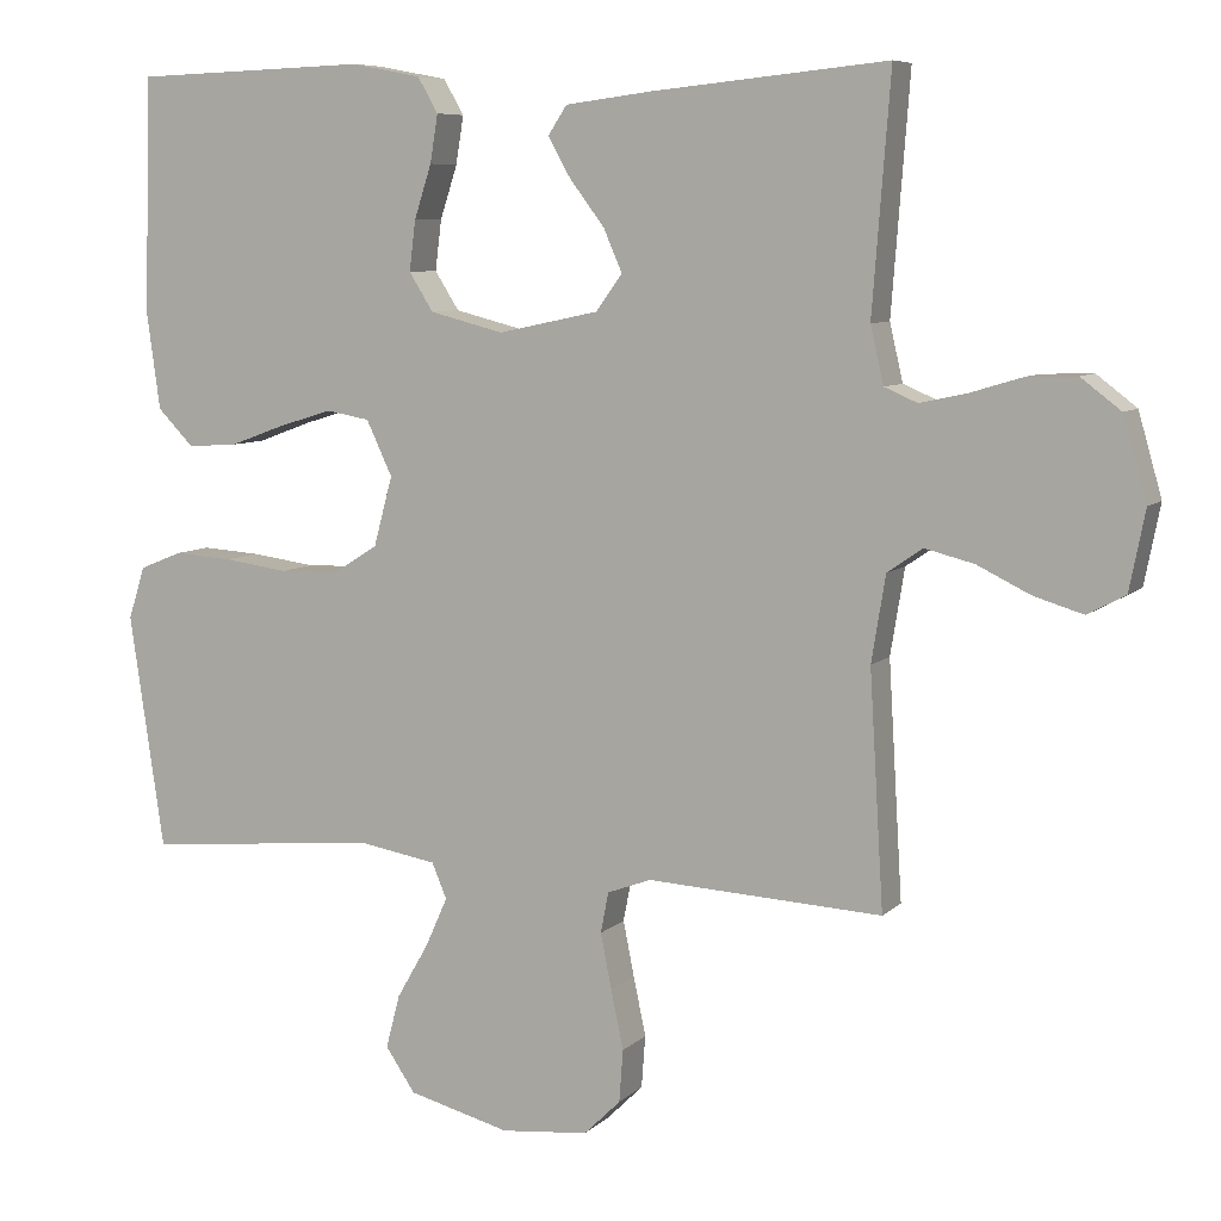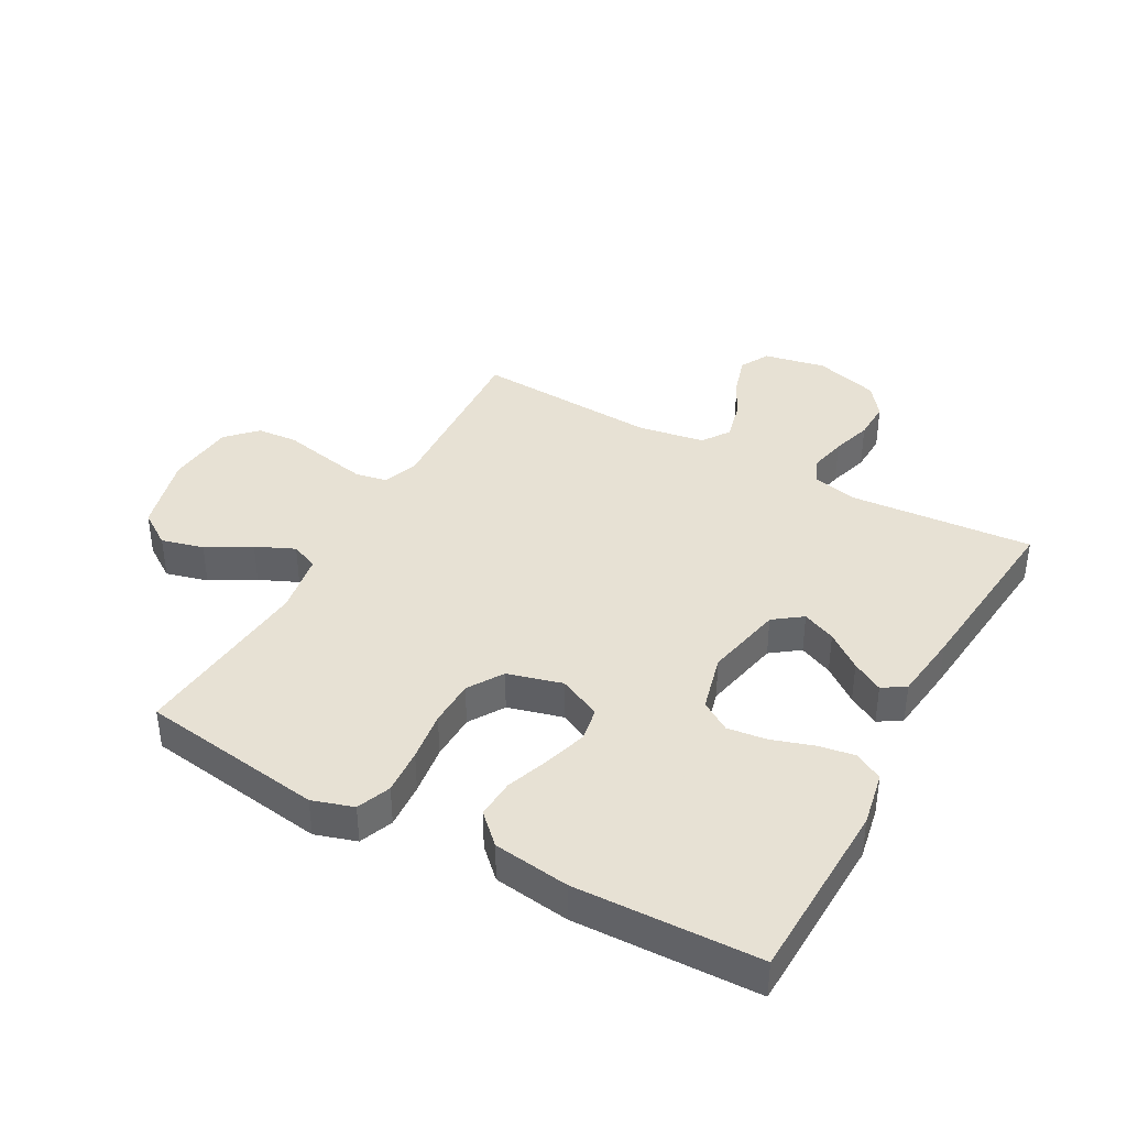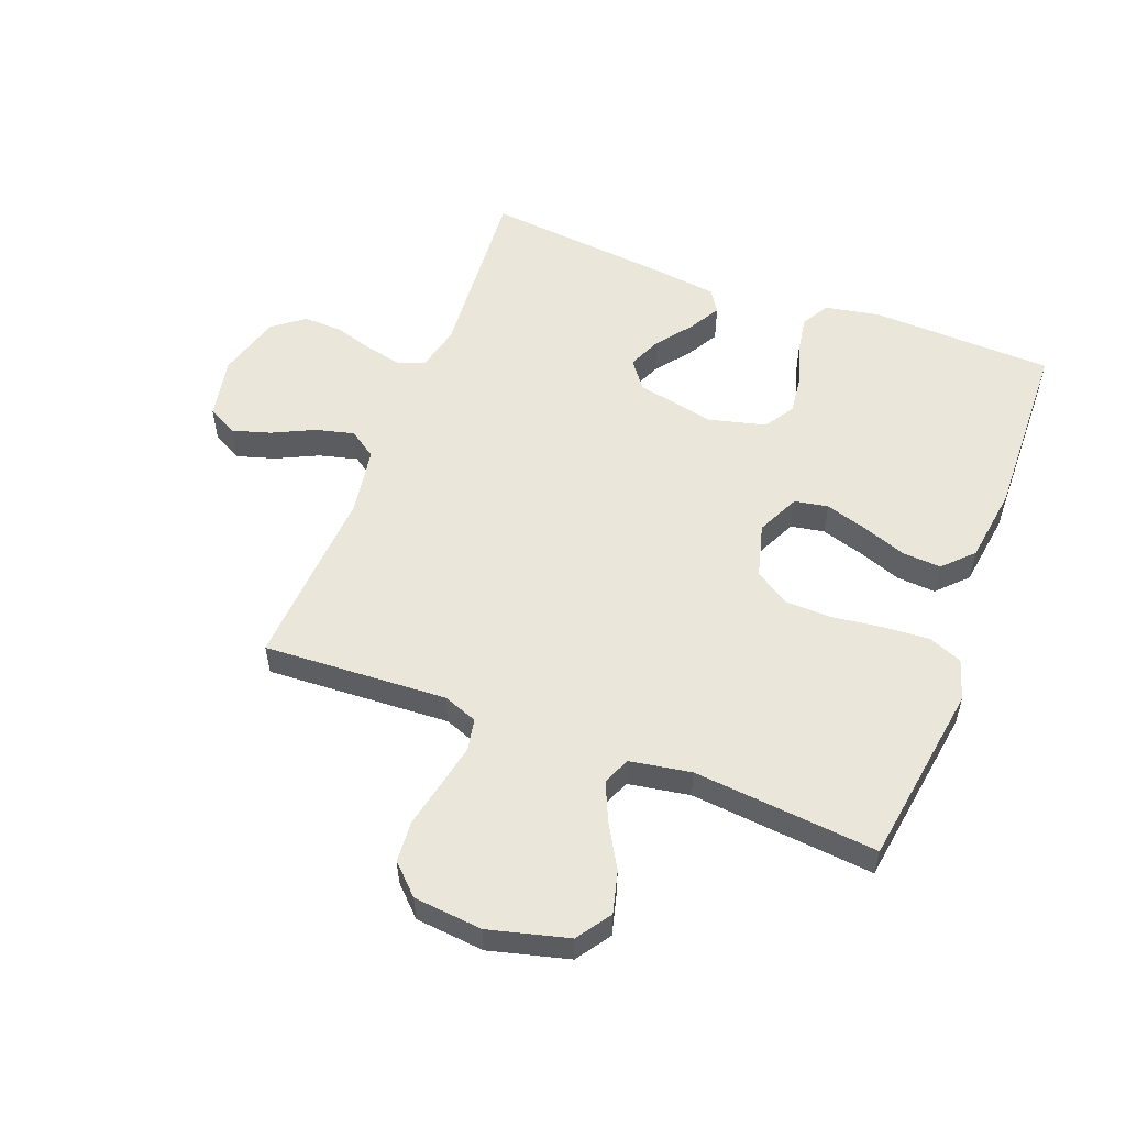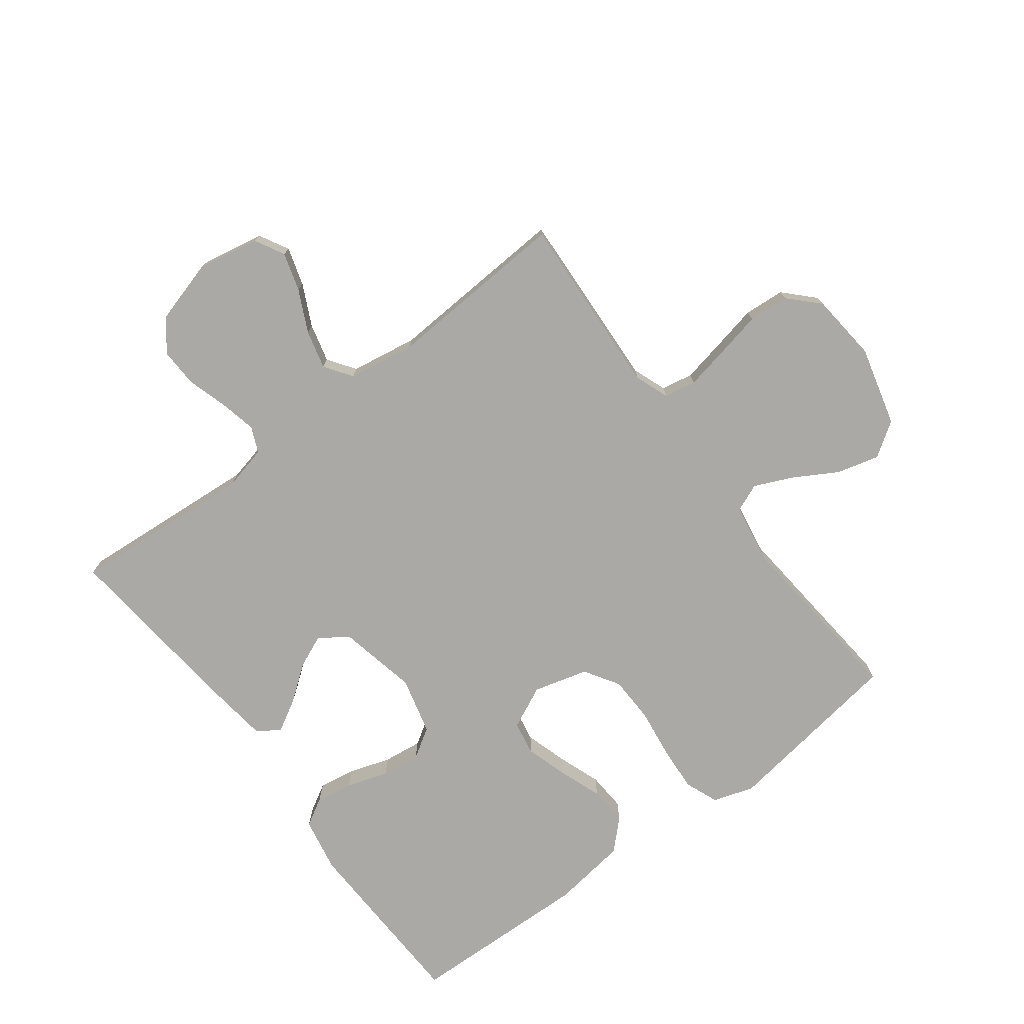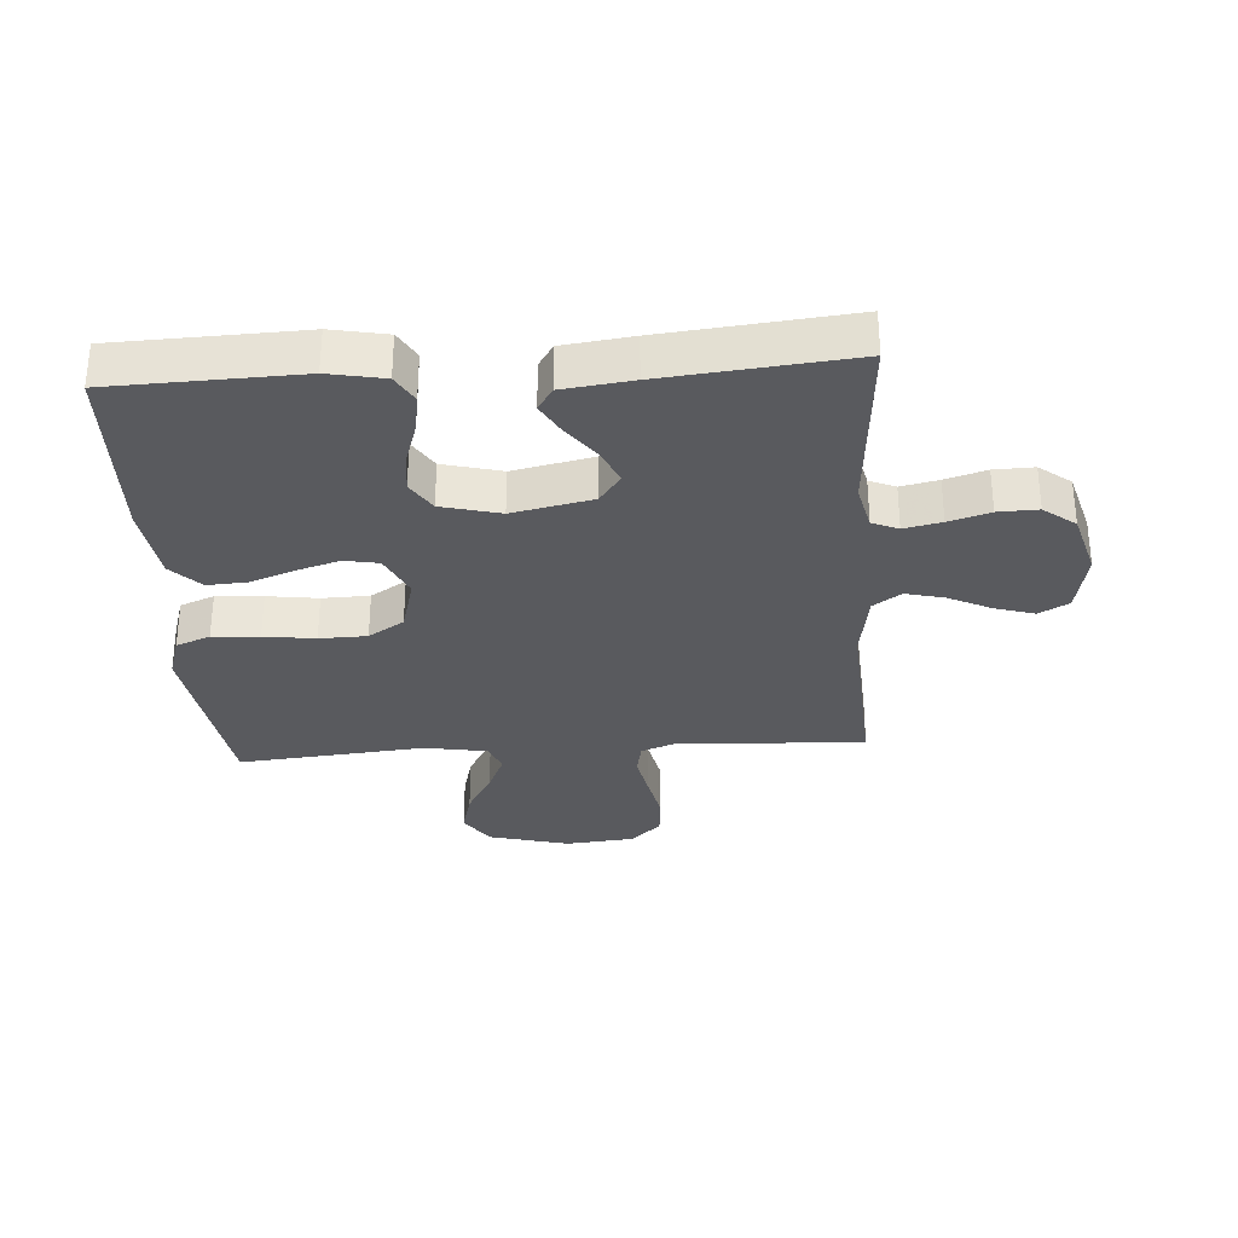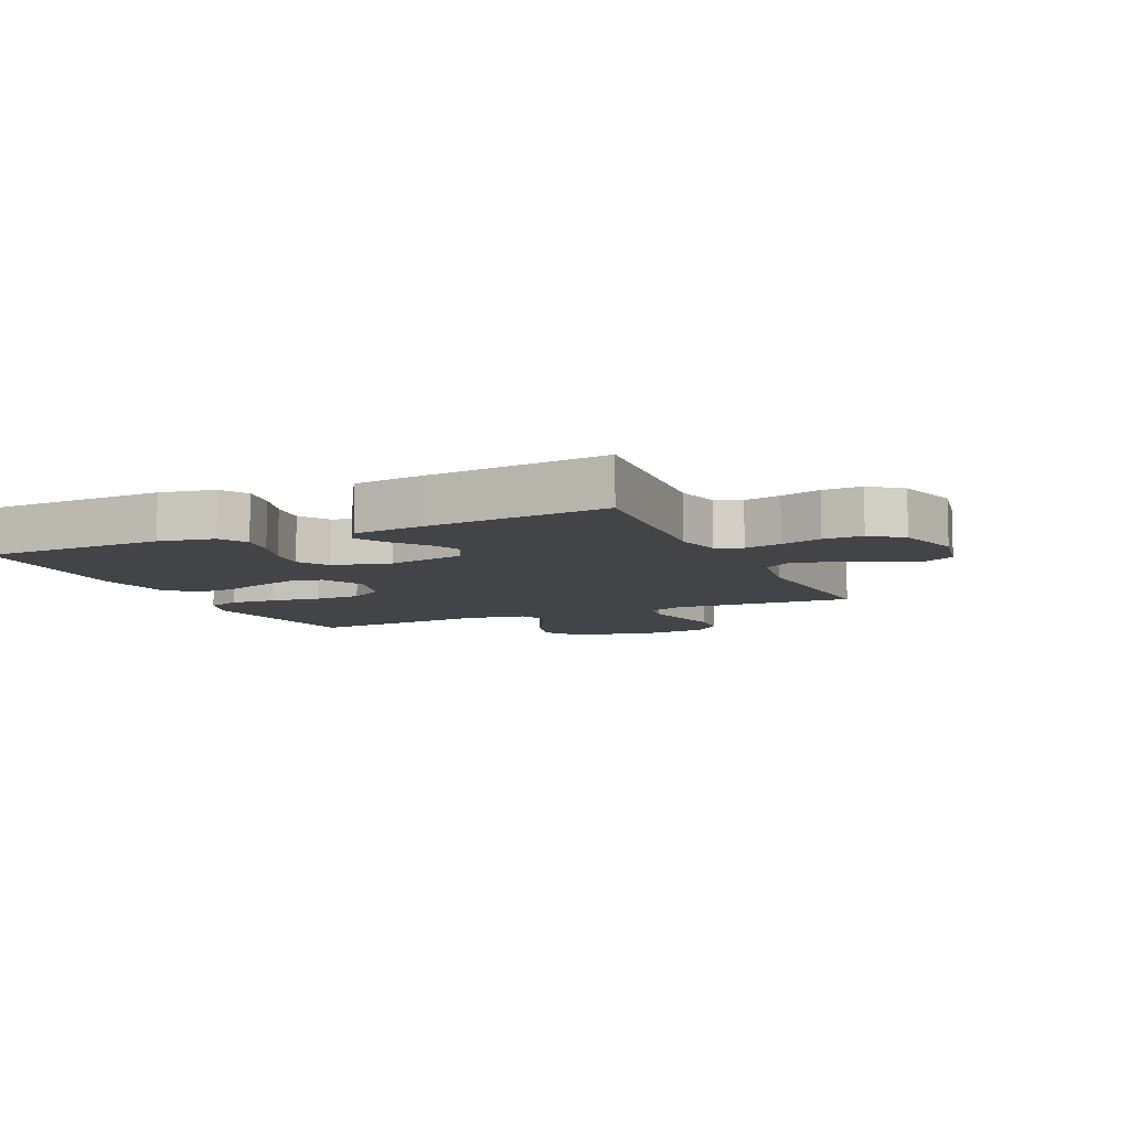
<metadata>
{"format":"obj","ext":"obj","renderer":"f3d","projection":"perspective","resolution":1024,"background":"white","views":[{"elev":7.5,"azim":24.0,"up":"+Z"},{"elev":39.4,"azim":-61.2,"up":"+Y"},{"elev":54.8,"azim":-159.0,"up":"+Y"},{"elev":-75.5,"azim":127.0,"up":"+Y"},{"elev":-31.5,"azim":3.8,"up":"+Y"},{"elev":-8.3,"azim":24.3,"up":"+Y"}]}
</metadata>
<code>
v -0.5 0.07 0.5
v -0.2 0.07 0.51
v -0.111 0.07 0.493
v -0.085 0.07 0.448
v -0.095 0.07 0.387
v -0.117 0.07 0.319
v -0.125 0.07 0.255
v -0.094 0.07 0.206
v 0 0.07 0.182
v 0.128 0.07 0.209
v 0.162 0.07 0.255
v 0.138 0.07 0.31
v 0.094 0.07 0.368
v 0.065 0.07 0.419
v 0.089 0.07 0.456
v 0.2 0.07 0.47
v 0.5 0.07 0.5
v 0.477 0.07 0.2
v 0.494 0.07 0.127
v 0.536 0.07 0.109
v 0.596 0.07 0.122
v 0.662 0.07 0.142
v 0.726 0.07 0.144
v 0.777 0.07 0.105
v 0.807 0.07 0
v 0.787 0.07 -0.101
v 0.739 0.07 -0.127
v 0.676 0.07 -0.108
v 0.608 0.07 -0.075
v 0.545 0.07 -0.059
v 0.5 0.07 -0.09
v 0.482 0.07 -0.2
v 0.5 0.07 -0.5
v 0.2 0.07 -0.484
v 0.144 0.07 -0.505
v 0.134 0.07 -0.557
v 0.148 0.07 -0.627
v 0.164 0.07 -0.703
v 0.159 0.07 -0.77
v 0.112 0.07 -0.816
v 0 0.07 -0.827
v -0.13 0.07 -0.793
v -0.168 0.07 -0.737
v -0.15 0.07 -0.668
v -0.109 0.07 -0.597
v -0.081 0.07 -0.534
v -0.1 0.07 -0.489
v -0.2 0.07 -0.472
v -0.5 0.07 -0.5
v -0.544 0.07 -0.2
v -0.523 0.07 -0.133
v -0.468 0.07 -0.111
v -0.393 0.07 -0.116
v -0.311 0.07 -0.127
v -0.235 0.07 -0.125
v -0.178 0.07 -0.089
v -0.154 0.07 0
v -0.187 0.07 0.07
v -0.242 0.07 0.08
v -0.311 0.07 0.059
v -0.382 0.07 0.033
v -0.446 0.07 0.029
v -0.492 0.07 0.076
v -0.509 0.07 0.2
v -0.5 0 0.5
v -0.2 0 0.51
v -0.111 0 0.493
v -0.085 0 0.448
v -0.095 0 0.387
v -0.117 0 0.319
v -0.125 0 0.255
v -0.094 0 0.206
v 0 0 0.182
v 0.128 0 0.209
v 0.162 0 0.255
v 0.138 0 0.31
v 0.094 0 0.368
v 0.065 0 0.419
v 0.089 0 0.456
v 0.2 0 0.47
v 0.5 0 0.5
v 0.477 0 0.2
v 0.494 0 0.127
v 0.536 0 0.109
v 0.596 0 0.122
v 0.662 0 0.142
v 0.726 0 0.144
v 0.777 0 0.105
v 0.807 0 0
v 0.787 0 -0.101
v 0.739 0 -0.127
v 0.676 0 -0.108
v 0.608 0 -0.075
v 0.545 0 -0.059
v 0.5 0 -0.09
v 0.482 0 -0.2
v 0.5 0 -0.5
v 0.2 0 -0.484
v 0.144 0 -0.505
v 0.134 0 -0.557
v 0.148 0 -0.627
v 0.164 0 -0.703
v 0.159 0 -0.77
v 0.112 0 -0.816
v 0 0 -0.827
v -0.13 0 -0.793
v -0.168 0 -0.737
v -0.15 0 -0.668
v -0.109 0 -0.597
v -0.081 0 -0.534
v -0.1 0 -0.489
v -0.2 0 -0.472
v -0.5 0 -0.5
v -0.544 0 -0.2
v -0.523 0 -0.133
v -0.468 0 -0.111
v -0.393 0 -0.116
v -0.311 0 -0.127
v -0.235 0 -0.125
v -0.178 0 -0.089
v -0.154 0 0
v -0.187 0 0.07
v -0.242 0 0.08
v -0.311 0 0.059
v -0.382 0 0.033
v -0.446 0 0.029
v -0.492 0 0.076
v -0.509 0 0.2
f 4 5 6
f 3 4 6
f 2 3 6
f 1 2 6
f 64 1 6
f 63 64 6
f 62 63 6
f 61 62 6
f 60 61 6
f 59 60 6 7
f 58 59 7 8
f 57 58 8 9
f 56 57 9 10
f 52 53 54
f 51 52 54
f 50 51 54
f 49 50 54
f 48 49 54
f 47 48 54 55
f 46 47 55 56
f 43 44 45
f 42 43 45
f 41 42 45
f 40 41 45
f 39 40 45
f 38 39 45
f 37 38 45
f 36 37 45 46
f 46 56 10
f 36 46 10
f 35 36 10
f 32 33 34
f 35 10 11
f 34 35 11
f 32 34 11
f 31 32 11
f 27 28 29
f 26 27 29
f 25 26 29
f 24 25 29
f 23 24 29
f 22 23 29
f 21 22 29
f 20 21 29 30
f 30 31 11
f 20 30 11
f 19 20 11
f 16 17 18
f 15 16 18
f 14 15 18
f 13 14 18
f 12 13 18
f 11 12 18 19
f 70 69 68
f 70 68 67
f 70 67 66
f 70 66 65
f 70 65 128
f 70 128 127
f 70 127 126
f 70 126 125
f 70 125 124
f 71 70 124 123
f 72 71 123 122
f 73 72 122 121
f 74 73 121 120
f 118 117 116
f 118 116 115
f 118 115 114
f 118 114 113
f 118 113 112
f 119 118 112 111
f 120 119 111 110
f 109 108 107
f 109 107 106
f 109 106 105
f 109 105 104
f 109 104 103
f 109 103 102
f 109 102 101
f 110 109 101 100
f 74 120 110
f 74 110 100
f 74 100 99
f 98 97 96
f 75 74 99
f 75 99 98
f 75 98 96
f 75 96 95
f 93 92 91
f 93 91 90
f 93 90 89
f 93 89 88
f 93 88 87
f 93 87 86
f 93 86 85
f 94 93 85 84
f 75 95 94
f 75 94 84
f 75 84 83
f 82 81 80
f 82 80 79
f 82 79 78
f 82 78 77
f 82 77 76
f 83 82 76 75
f 1 65 66 2
f 2 66 67 3
f 3 67 68 4
f 4 68 69 5
f 5 69 70 6
f 6 70 71 7
f 7 71 72 8
f 8 72 73 9
f 9 73 74 10
f 10 74 75 11
f 11 75 76 12
f 12 76 77 13
f 13 77 78 14
f 14 78 79 15
f 15 79 80 16
f 16 80 81 17
f 17 81 82 18
f 18 82 83 19
f 19 83 84 20
f 20 84 85 21
f 21 85 86 22
f 22 86 87 23
f 23 87 88 24
f 24 88 89 25
f 25 89 90 26
f 26 90 91 27
f 27 91 92 28
f 28 92 93 29
f 29 93 94 30
f 30 94 95 31
f 31 95 96 32
f 32 96 97 33
f 33 97 98 34
f 34 98 99 35
f 35 99 100 36
f 36 100 101 37
f 37 101 102 38
f 38 102 103 39
f 39 103 104 40
f 40 104 105 41
f 41 105 106 42
f 42 106 107 43
f 43 107 108 44
f 44 108 109 45
f 45 109 110 46
f 46 110 111 47
f 47 111 112 48
f 48 112 113 49
f 49 113 114 50
f 50 114 115 51
f 51 115 116 52
f 52 116 117 53
f 53 117 118 54
f 54 118 119 55
f 55 119 120 56
f 56 120 121 57
f 57 121 122 58
f 58 122 123 59
f 59 123 124 60
f 60 124 125 61
f 61 125 126 62
f 62 126 127 63
f 63 127 128 64
f 64 128 65 1

</code>
